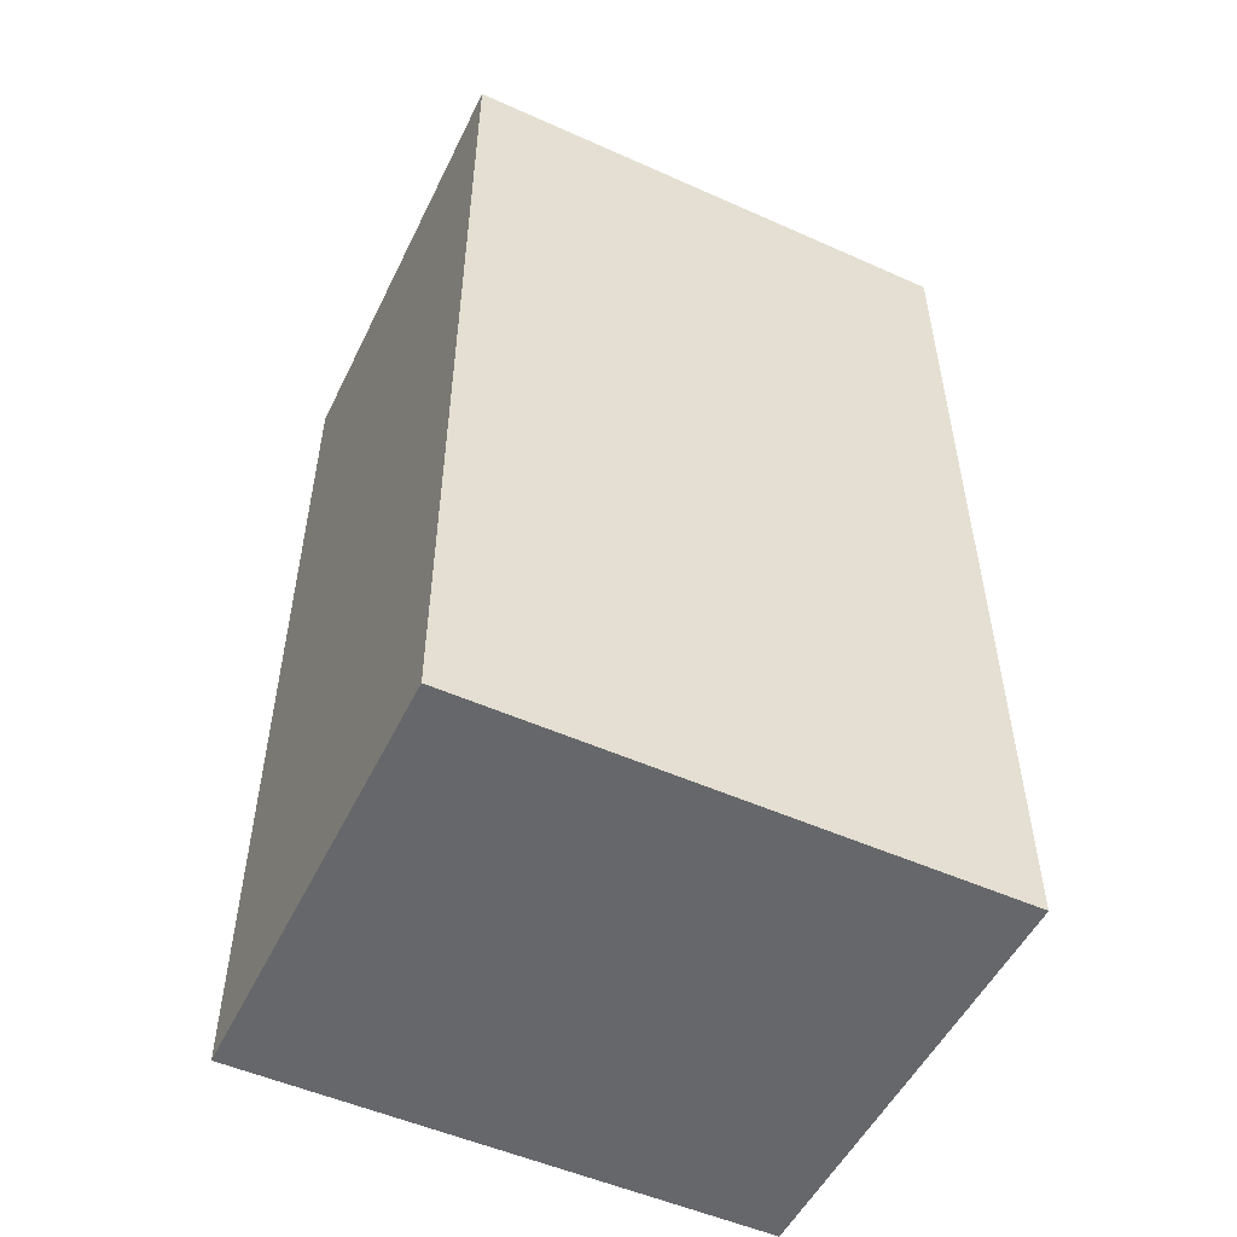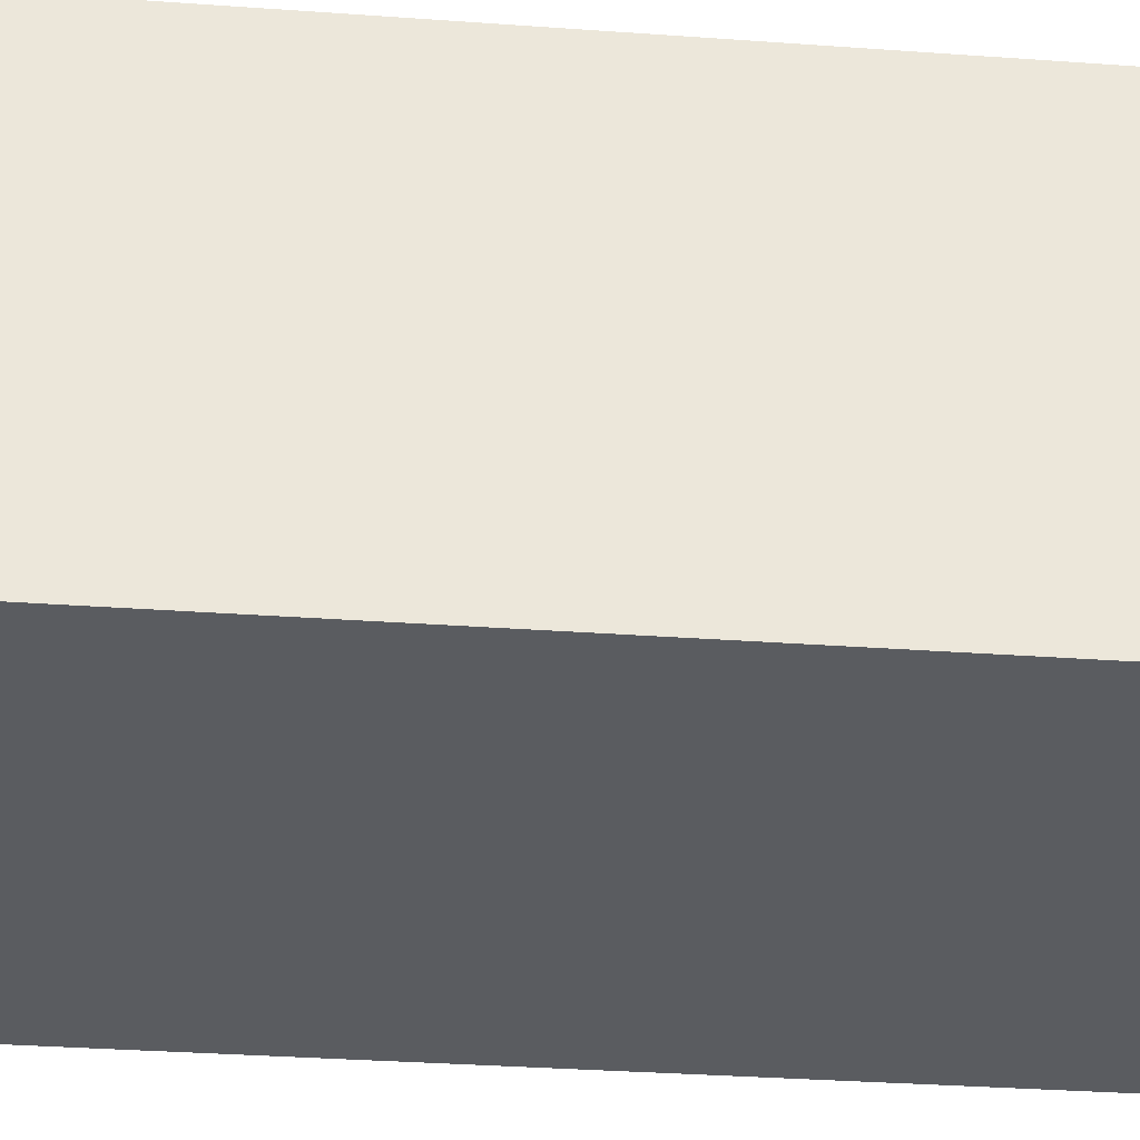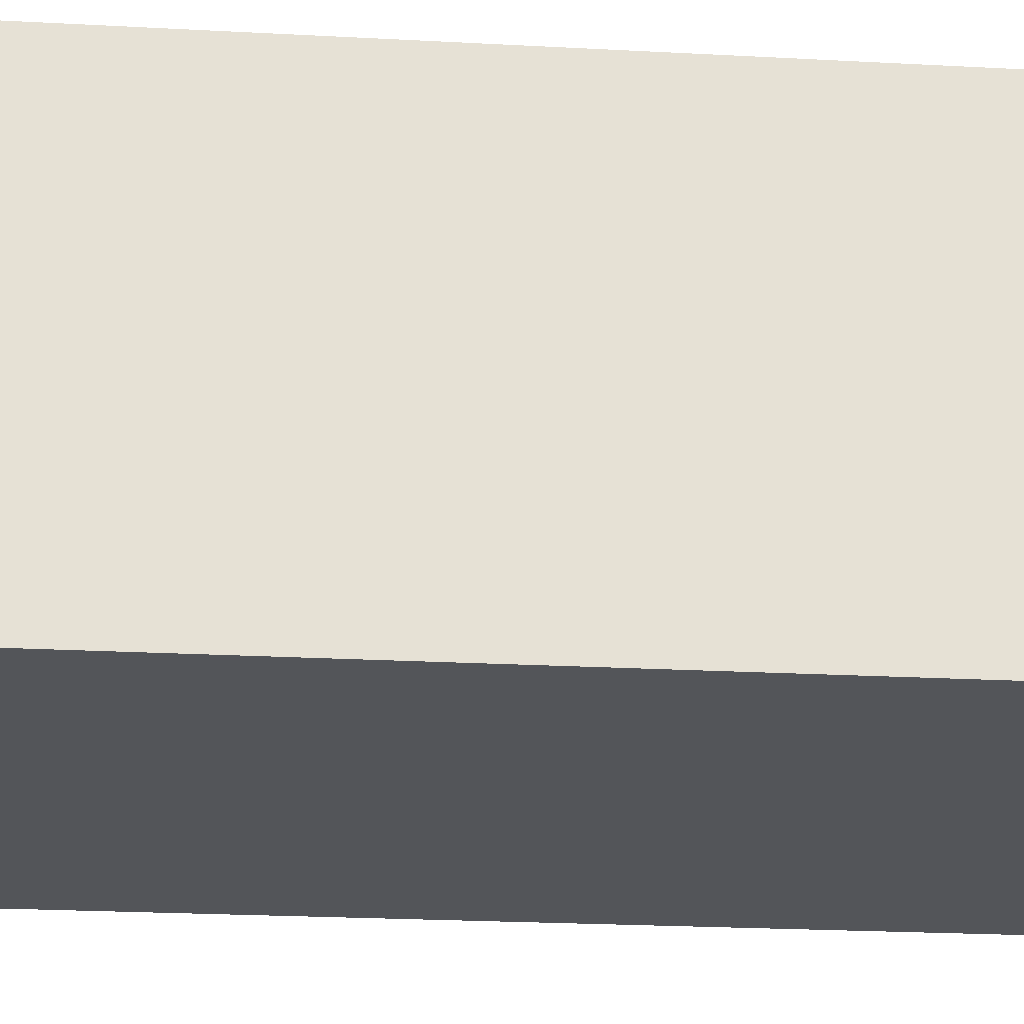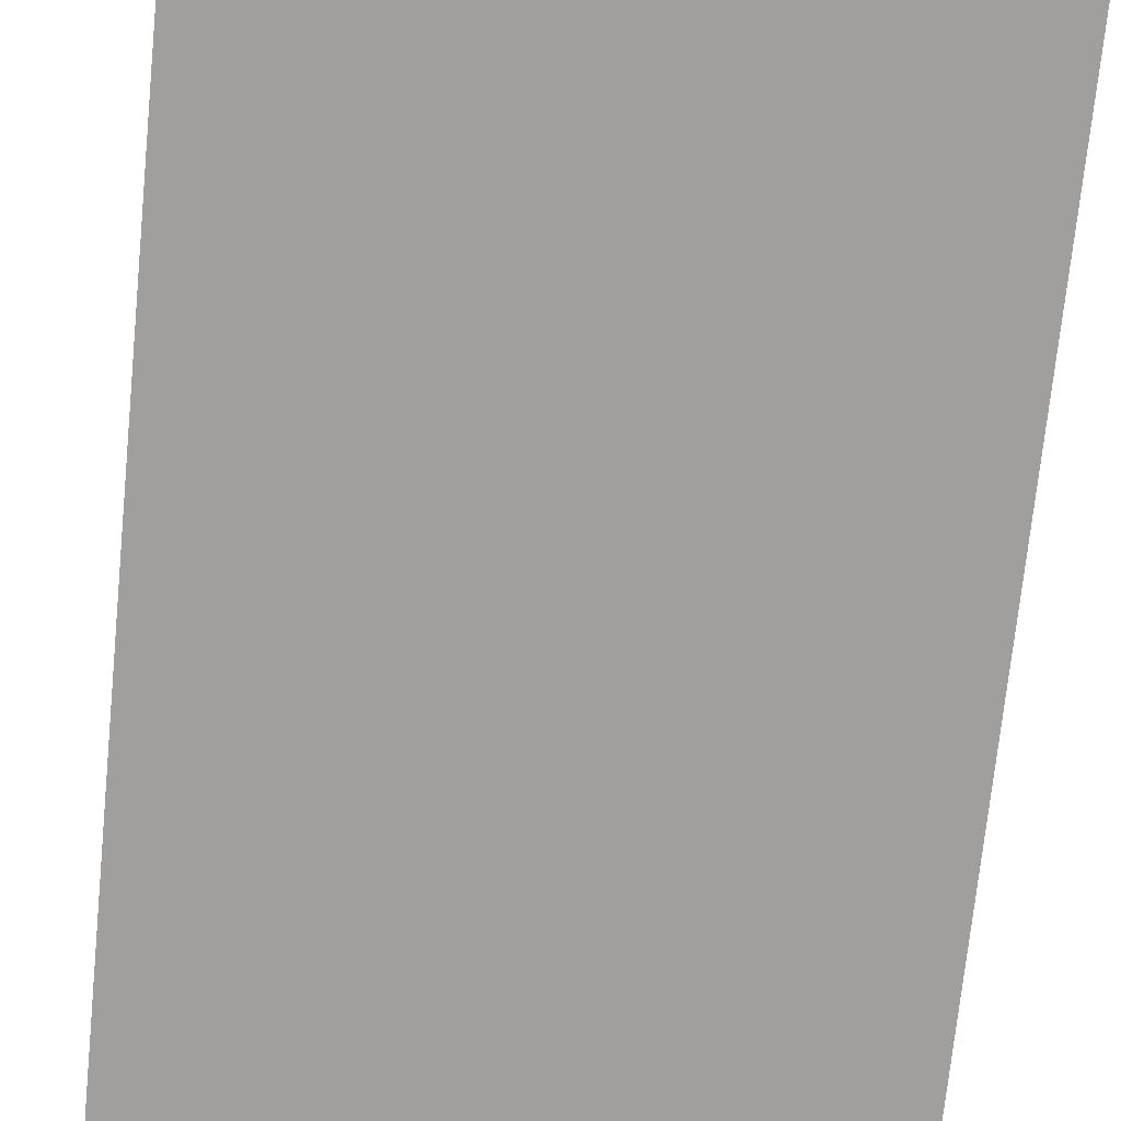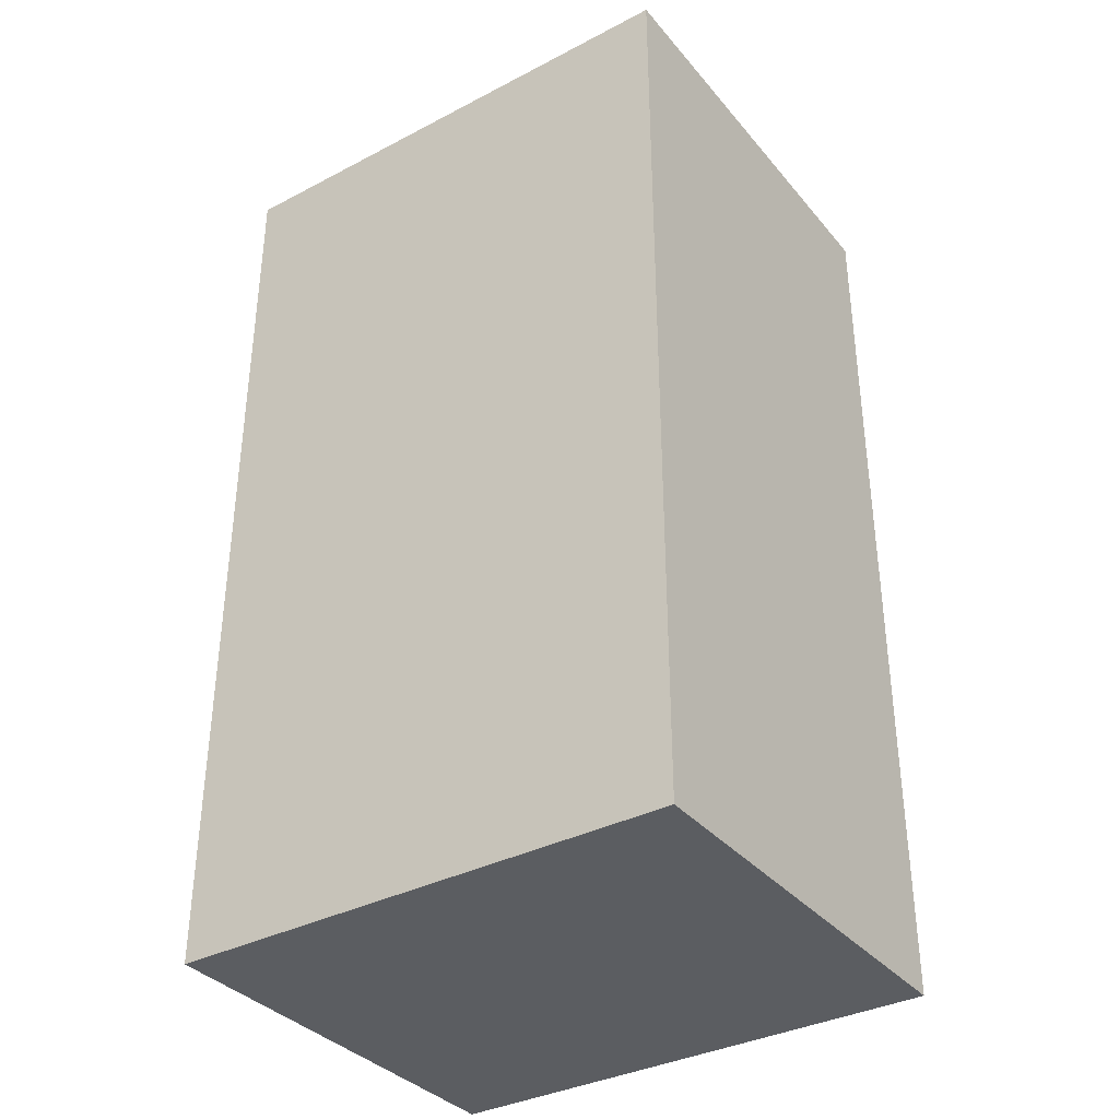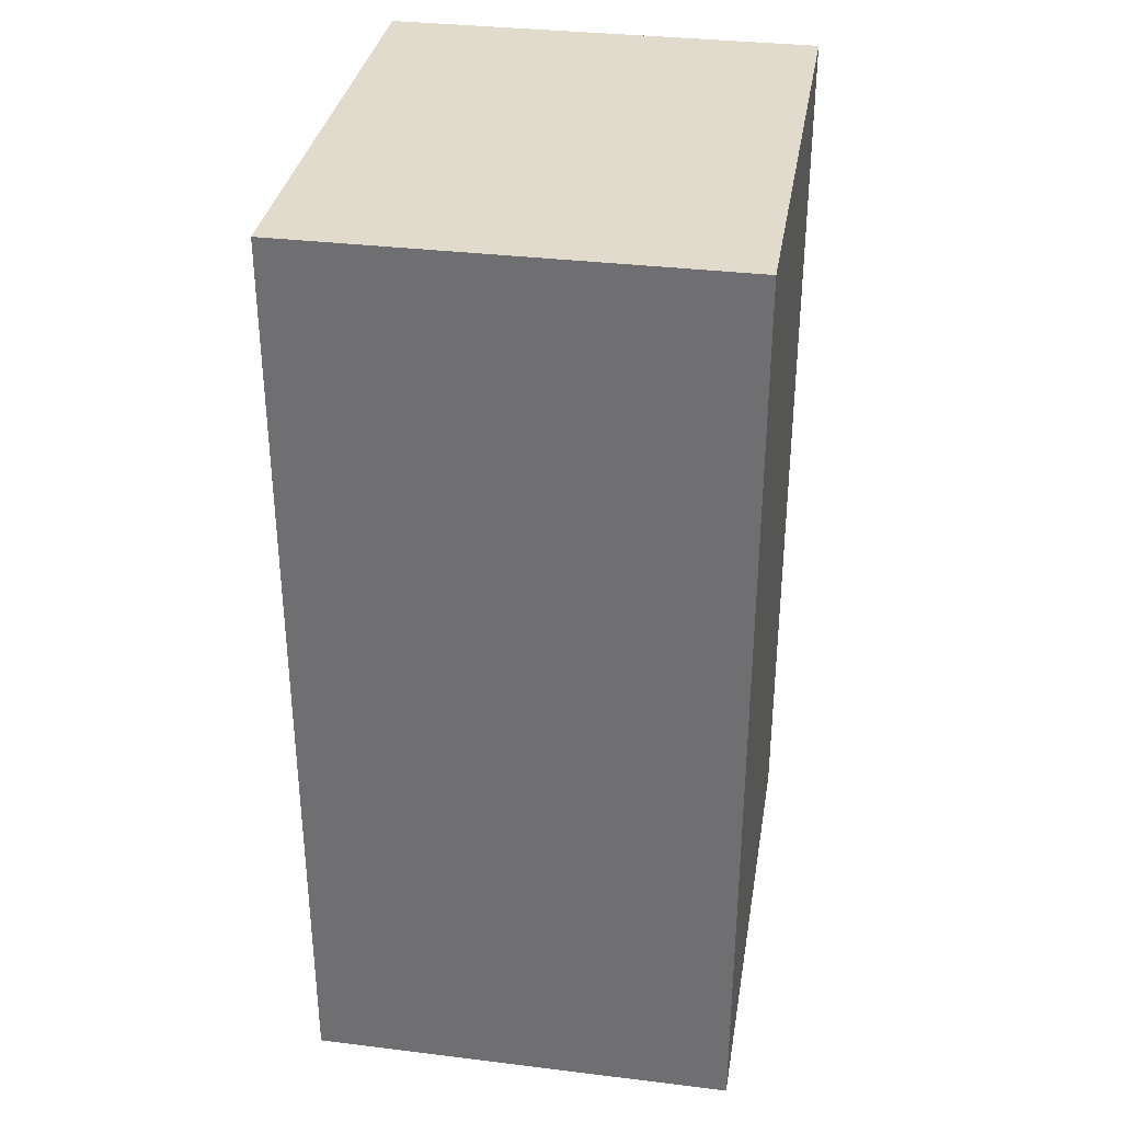
<metadata>
{"format":"obj","ext":"obj","renderer":"f3d","projection":"perspective","resolution":1024,"background":"white","views":[{"elev":-52.2,"azim":154.3,"up":"+Y"},{"elev":-34.4,"azim":-95.5,"up":"+Z"},{"elev":-24.4,"azim":-95.0,"up":"+Z"},{"elev":-71.5,"azim":174.3,"up":"+Z"},{"elev":-35.7,"azim":-145.6,"up":"+Y"},{"elev":33.9,"azim":-80.6,"up":"+Y"}]}
</metadata>
<code>
o buildings009 (377)
g buildings009 (377)
v 380.6 -21.99 -6.276
v 373.3 -21.99 -6.276
v 380.6 -8.816 -6.276
v 373.3 -8.816 -6.276
v 373.3 -21.99 -6.276
v 373.3 -21.99 -12.36
v 373.3 -8.816 -6.276
v 373.3 -8.816 -12.36
v 373.3 -21.99 -12.36
v 380.6 -21.99 -12.36
v 373.3 -8.816 -12.36
v 380.6 -8.816 -12.36
v 380.6 -21.99 -12.36
v 380.6 -21.99 -6.276
v 380.6 -8.816 -12.36
v 380.6 -8.816 -6.276
v 380.6 -8.816 -6.276
v 373.3 -8.816 -6.276
v 380.6 -8.816 -12.36
v 373.3 -8.816 -12.36
v 380.6 -21.99 -12.36
v 373.3 -21.99 -12.36
v 380.6 -21.99 -6.276
v 373.3 -21.99 -6.276
g buildings009 (377)
f 3 4 2 1
f 7 8 6 5
f 11 12 10 9
f 15 16 14 13
f 19 20 18 17
f 23 24 22 21

</code>
